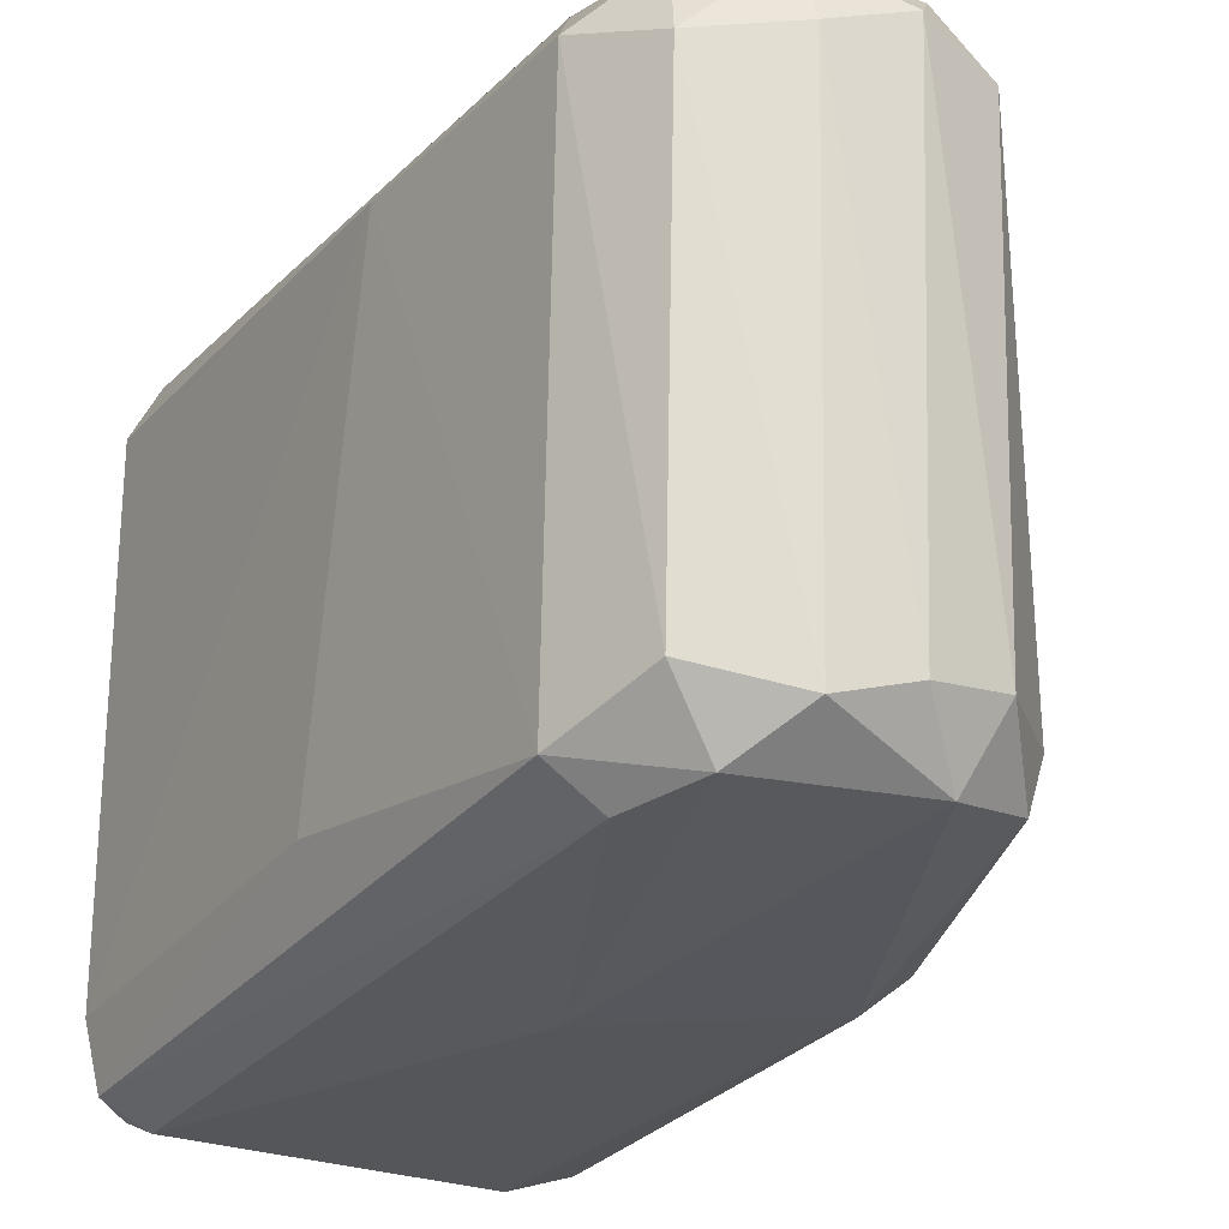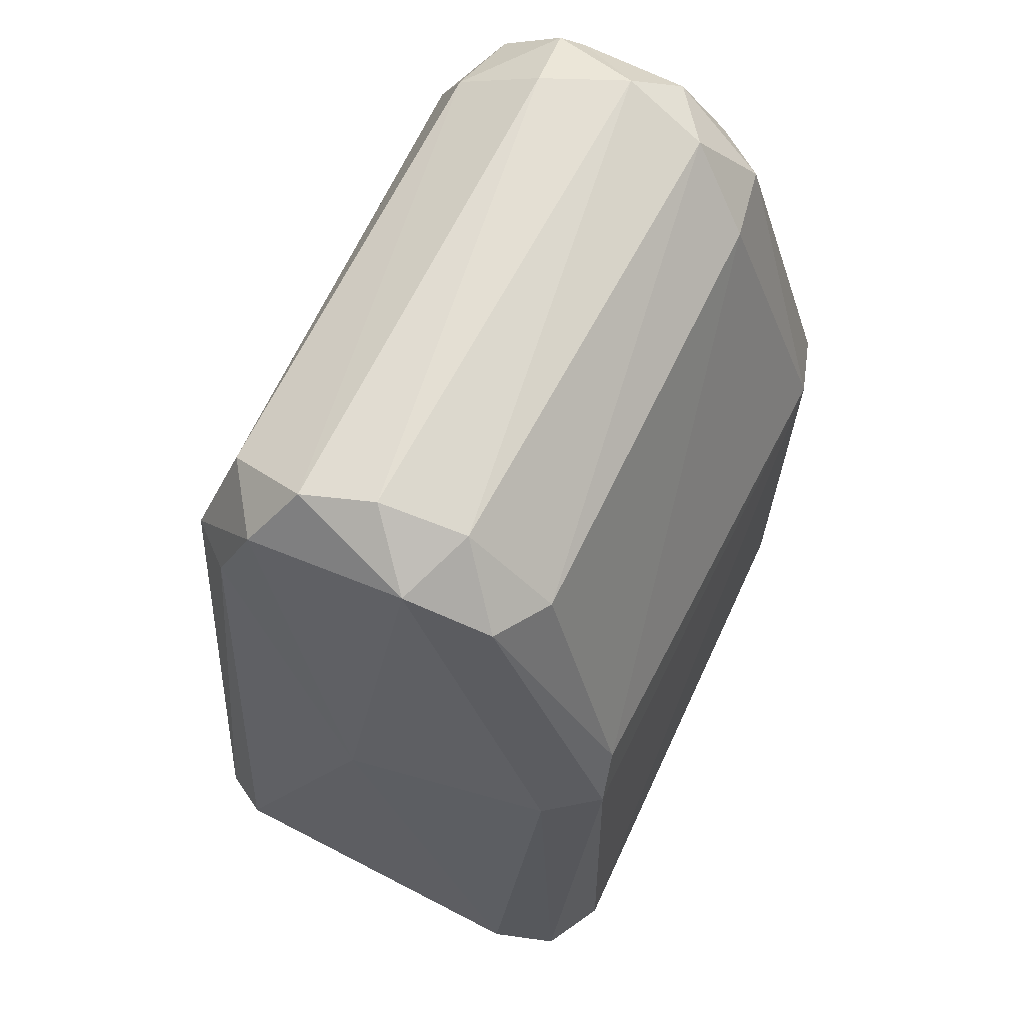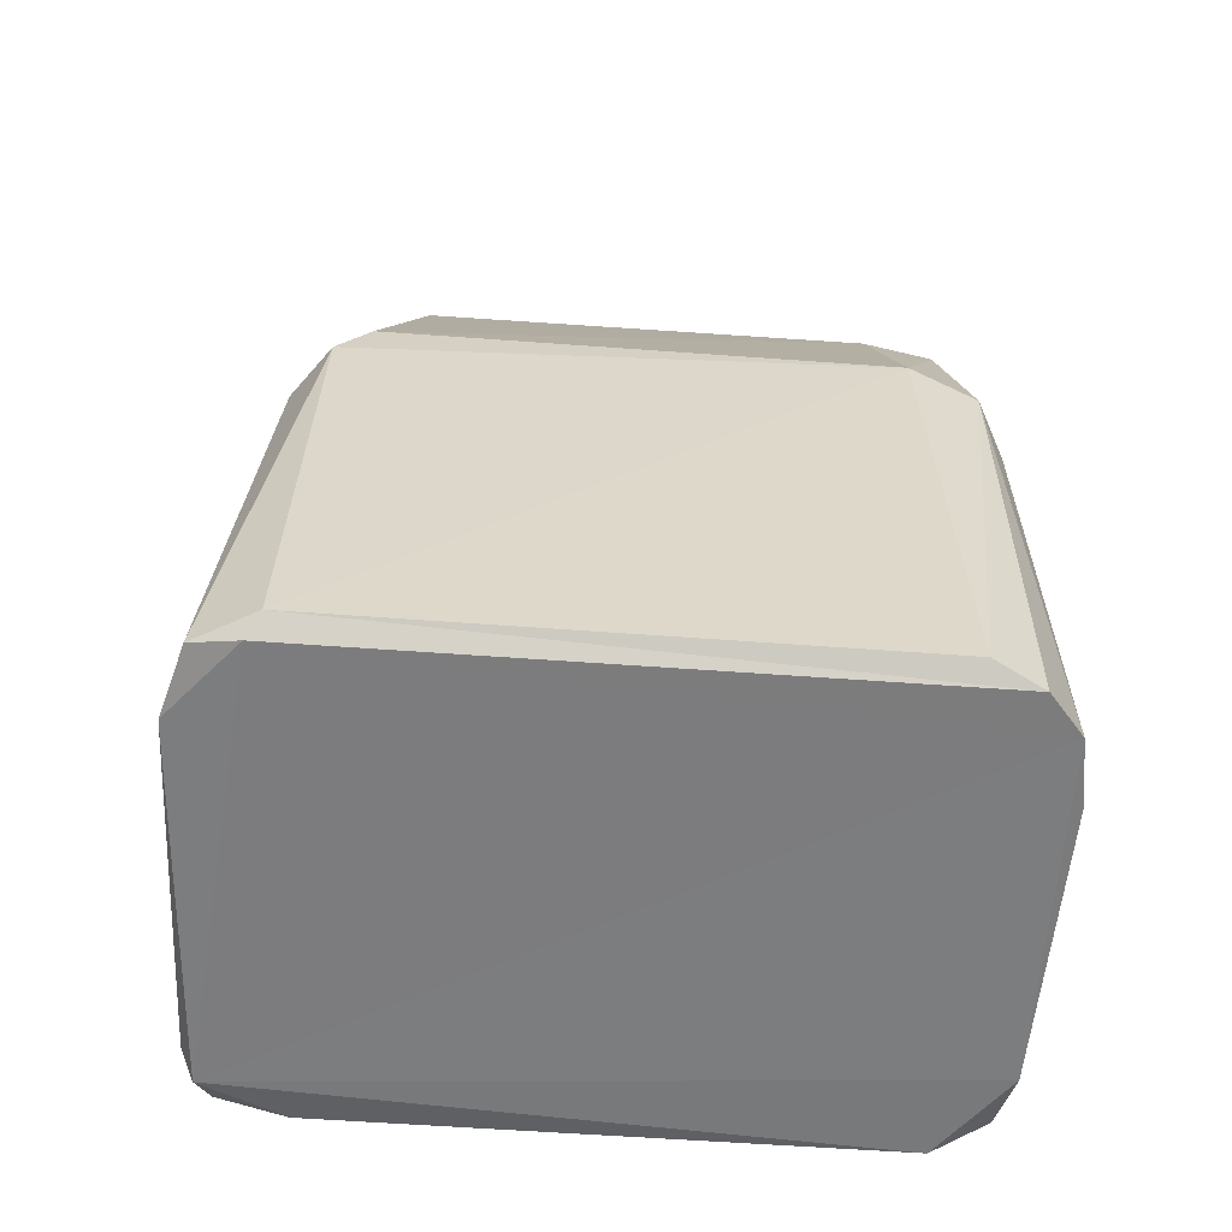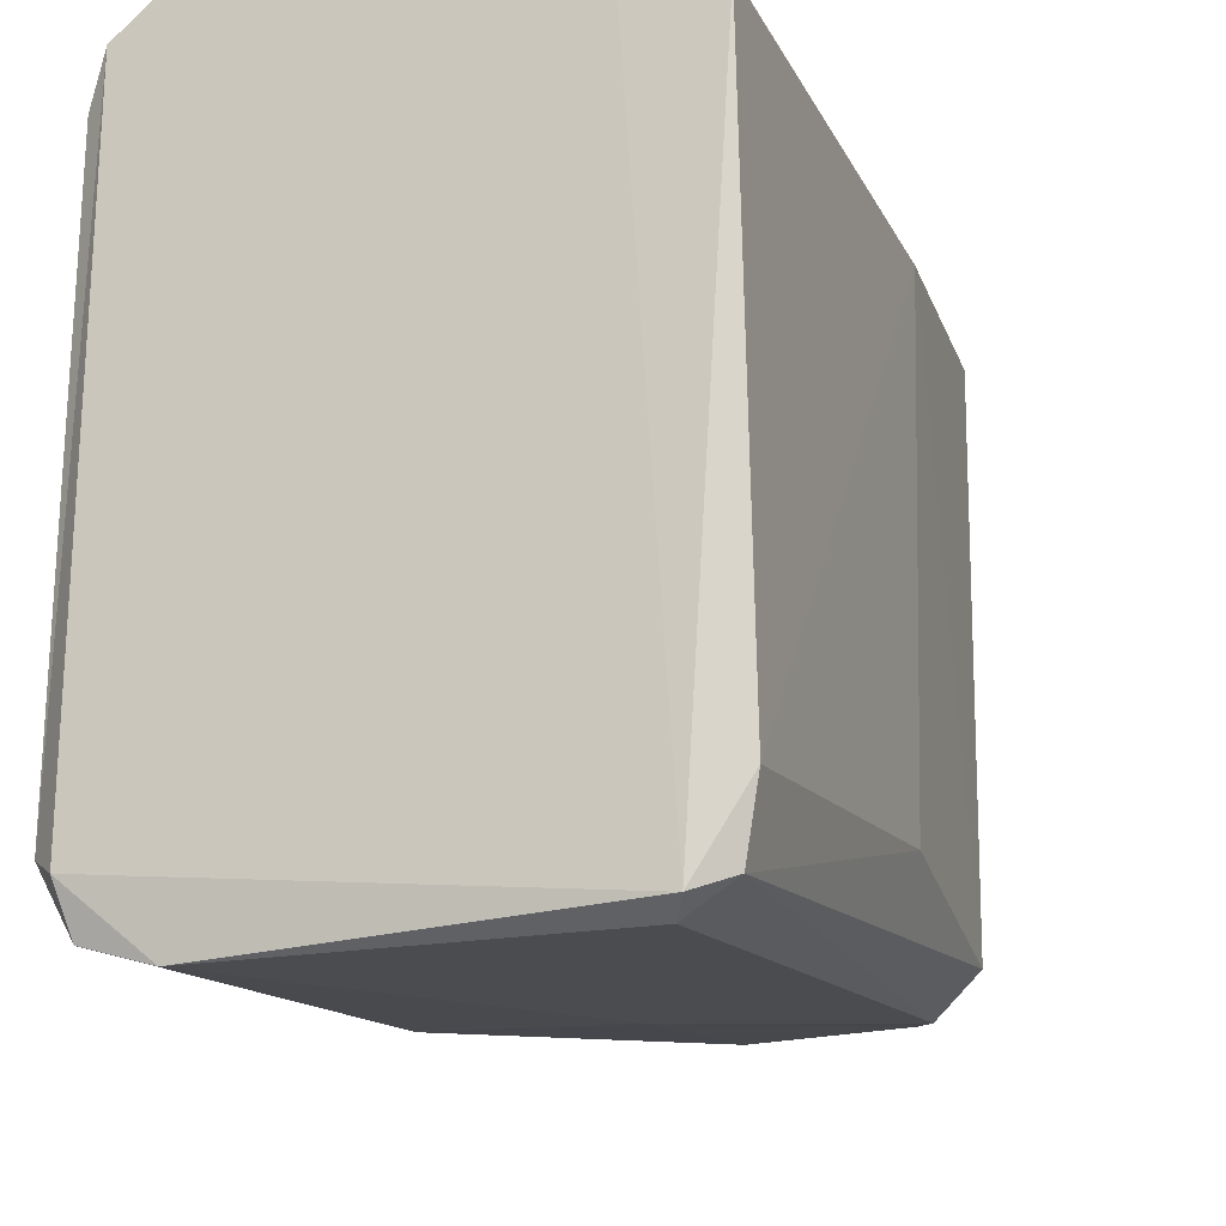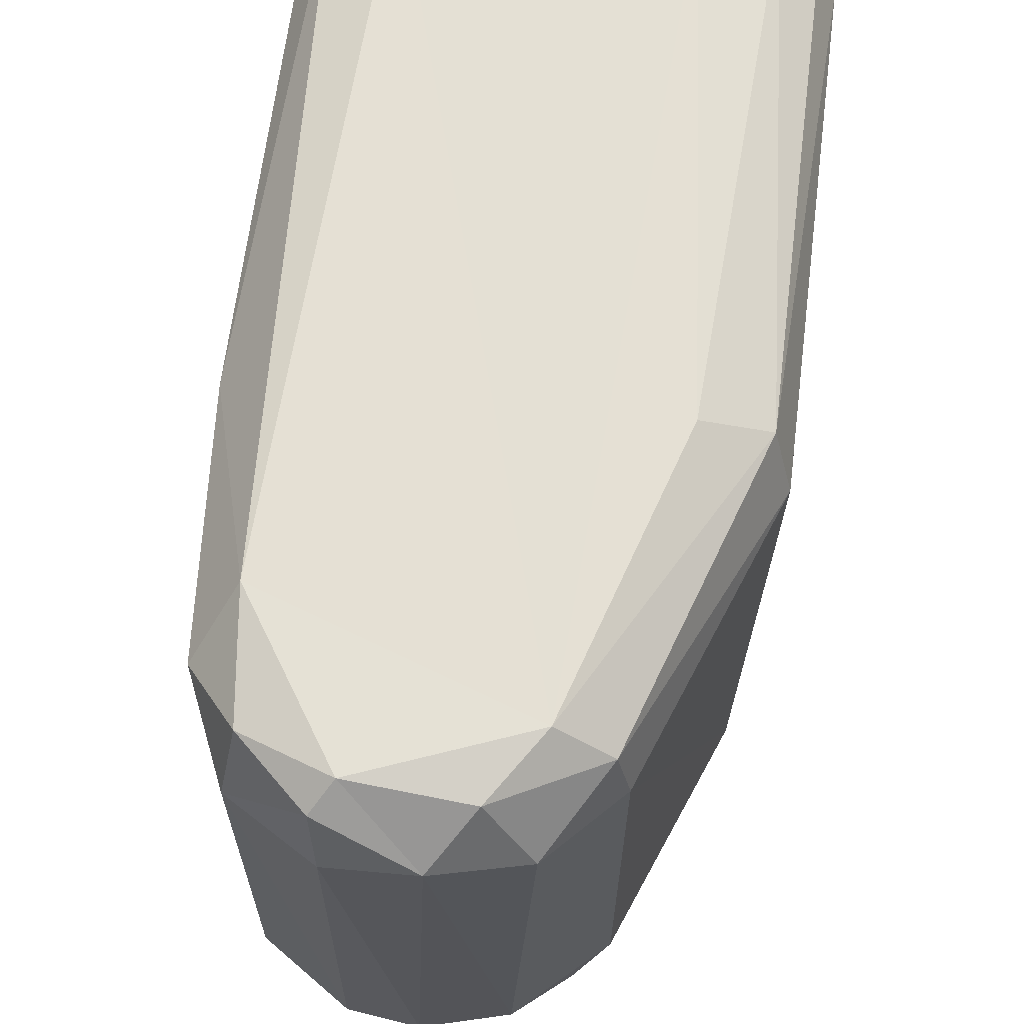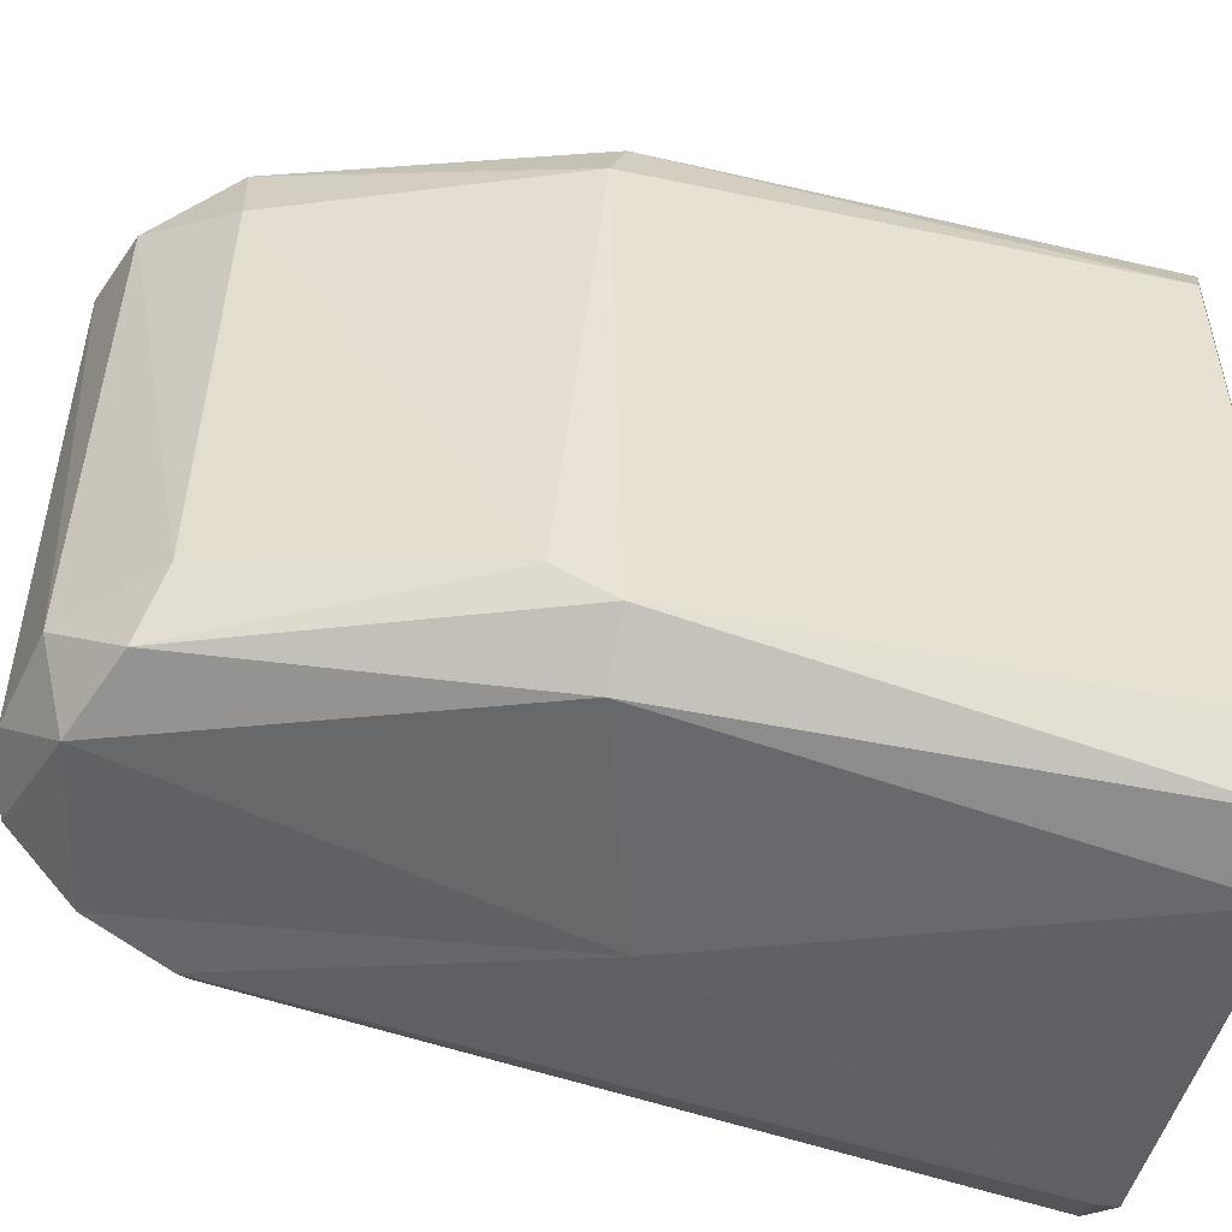
<metadata>
{"format":"obj","ext":"obj","renderer":"f3d","projection":"perspective","resolution":1024,"background":"white","views":[{"elev":-22.8,"azim":149.1,"up":"+Z"},{"elev":67.2,"azim":-154.3,"up":"+Y"},{"elev":-58.9,"azim":-93.7,"up":"+Y"},{"elev":-18.3,"azim":19.6,"up":"+Z"},{"elev":65.6,"azim":-172.9,"up":"+Z"},{"elev":-50.0,"azim":-103.9,"up":"+Z"}]}
</metadata>
<code>
v 0.025 -0.108 -0.057
v 0.031 -0.108 0.037
v 0.018 -0.108 0.047
v -0.034 -0.032 -0.053
v -0.029 -0.107 -0.06
v -0.039 -0.106 -0.057
v 0.031 -0.034 0.037
v 0.027 -0.106 0.045
v 0.028 0.005 0.039
v 0.02 0.015 0.046
v 0.022 -0.003 0.048
v 0.032 -0.106 -0.045
v 0.03 -0.105 -0.055
v 0.023 -0.104 -0.059
v -0.004 0.028 0.04
v -0.014 0.025 -0.036
v -0.017 0.024 0.037
v -0.017 0.011 0.049
v -0.023 -0.106 0.049
v 0.021 0.004 -0.049
v -0.034 -0.108 0.047
v -0.043 -0.106 0.035
v -0.044 -0.106 -0.048
v -0.04 -0.108 0.042
v -0.04 -0.033 0.043
v -0.043 -0.03 0.033
v -0.025 0.012 0.043
v -0.042 -0.032 -0.047
v -0.022 0.016 -0.045
v 0.028 0.002 -0.043
v 0.023 0.018 -0.037
v 0.01 0.024 0.045
v 0.022 0.019 0.034
v -0.01 0.021 0.047
v 0.007 0.02 0.048
v -0.009 0.021 -0.047
v -0.027 0.012 0.032
v 0.032 -0.045 -0.039
v 0.01 0.026 -0.041
v 0.009 0.027 0.035
v -0.027 0.013 -0.036
v -0.001 -0.043 -0.056
v -0.03 -0.031 0.048
v -0.001 0.028 -0.038
v 0.016 0.016 -0.047
v -0.041 -0.108 -0.05
v -0.041 -0.024 -0.042
f 1 2 3
f 4 5 6
f 7 8 2
f 9 10 11
f 12 1 13
f 14 13 1
f 15 16 17
f 18 19 3
f 14 20 13
f 3 21 1
f 22 23 24
f 22 25 26
f 26 25 27
f 28 29 4
f 21 25 24
f 9 30 31
f 32 10 33
f 15 34 35
f 4 29 36
f 17 37 27
f 18 27 25
f 12 38 7
f 39 40 33
f 17 41 37
f 13 38 12
f 15 32 40
f 4 36 42
f 5 14 1
f 34 15 17
f 18 25 43
f 23 26 28
f 16 15 44
f 31 45 39
f 20 30 13
f 21 46 1
f 45 30 20
f 37 47 26
f 18 34 27
f 34 18 35
f 20 14 42
f 45 20 42
f 11 18 3
f 32 15 35
f 18 11 35
f 1 46 5
f 27 37 26
f 30 7 38
f 11 8 7
f 9 31 33
f 10 9 33
f 18 43 19
f 40 39 44
f 19 21 3
f 31 39 33
f 47 29 28
f 9 7 30
f 44 39 36
f 3 8 11
f 11 10 35
f 24 46 21
f 45 36 39
f 41 17 16
f 30 38 13
f 23 22 26
f 3 2 8
f 43 25 21
f 27 34 17
f 46 24 23
f 40 32 33
f 35 10 32
f 5 4 42
f 25 22 24
f 43 21 19
f 28 6 23
f 16 29 41
f 29 47 41
f 15 40 44
f 14 5 42
f 45 31 30
f 7 9 11
f 23 6 46
f 29 16 36
f 5 46 6
f 42 36 45
f 37 41 47
f 12 7 2
f 36 16 44
f 6 28 4
f 12 2 1
f 26 47 28

</code>
